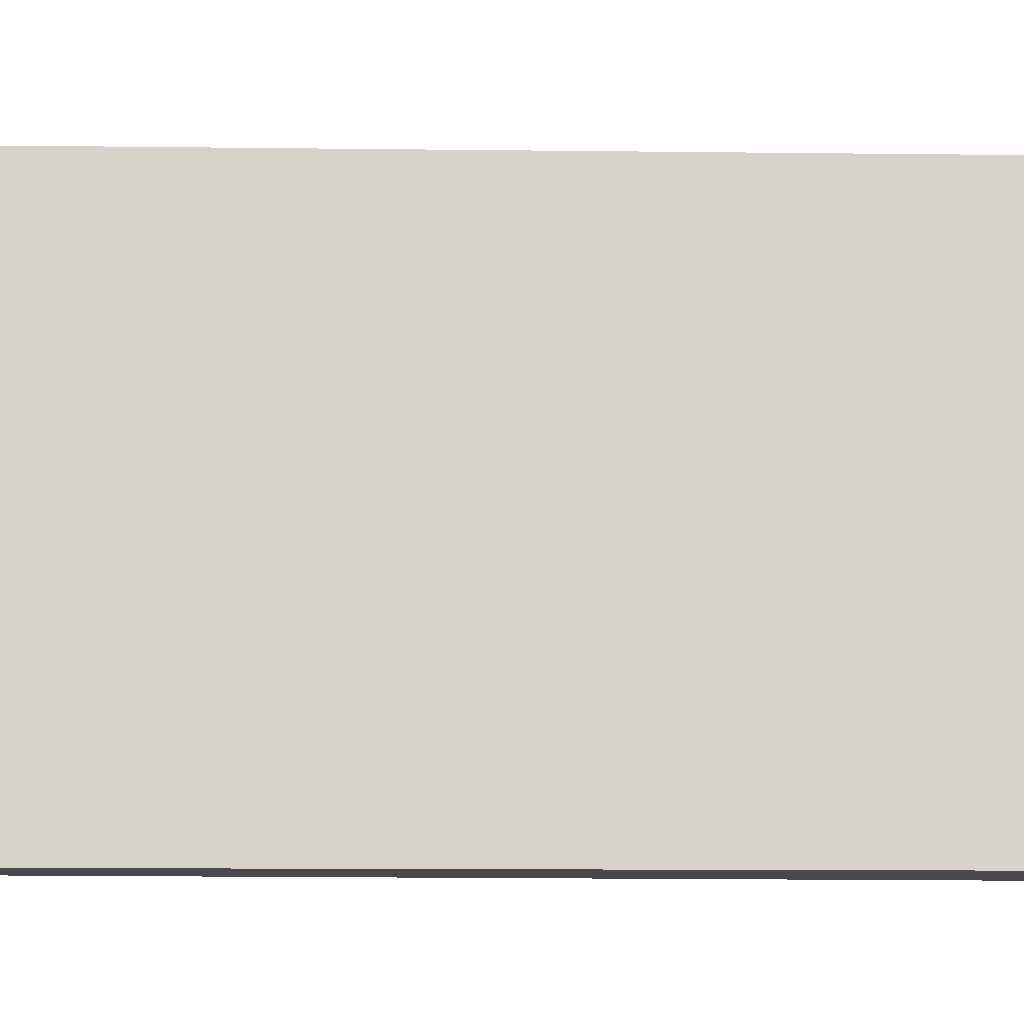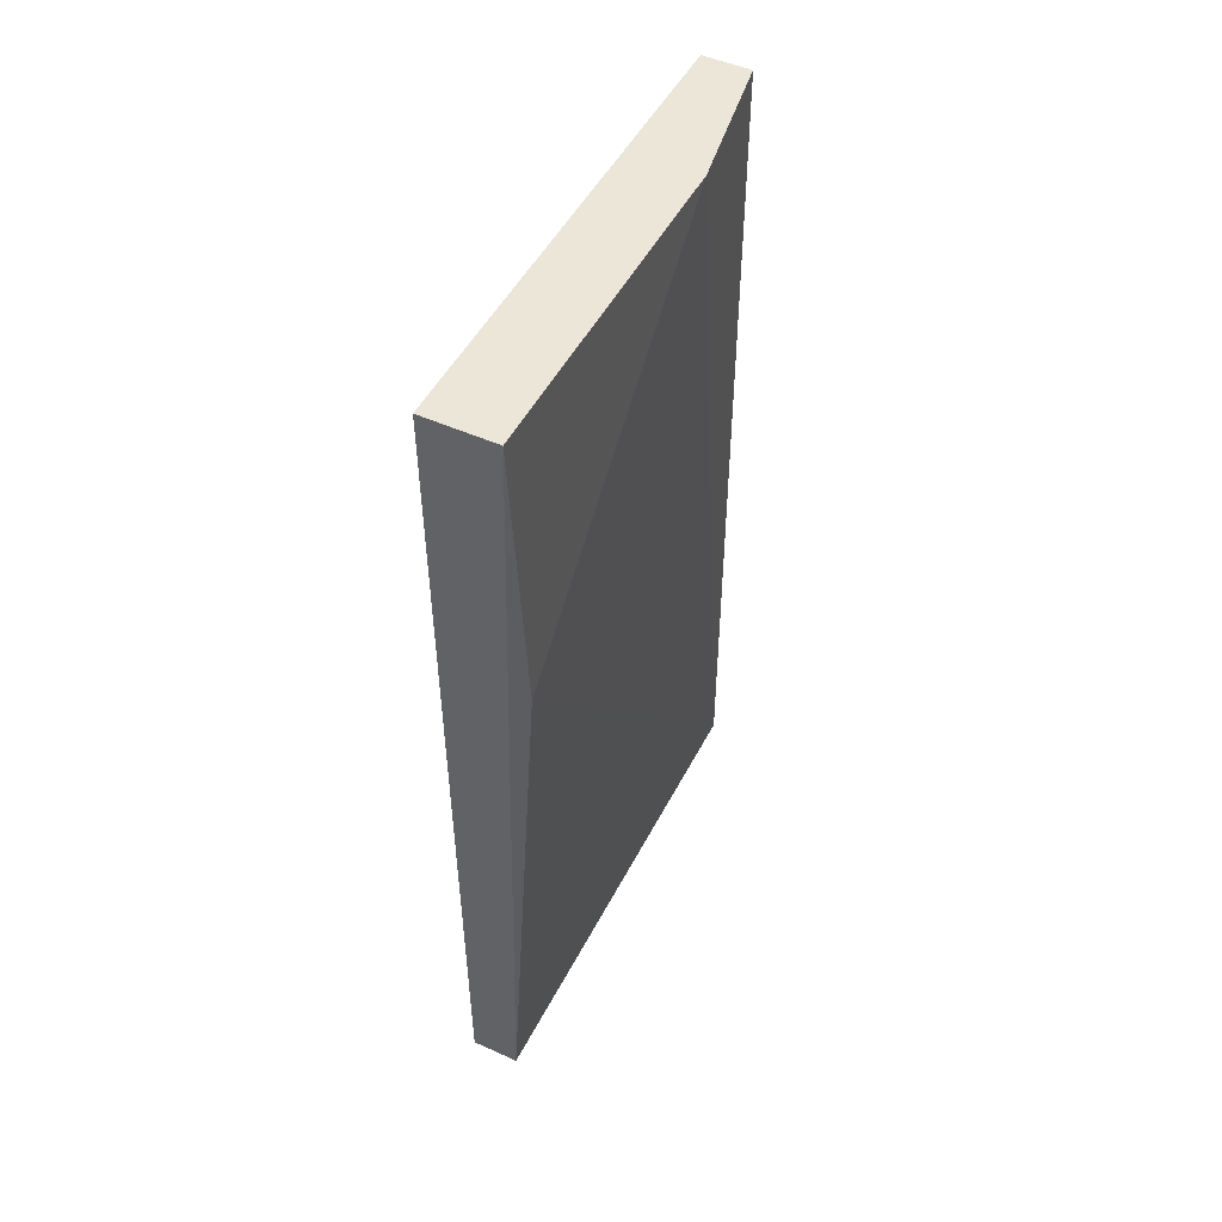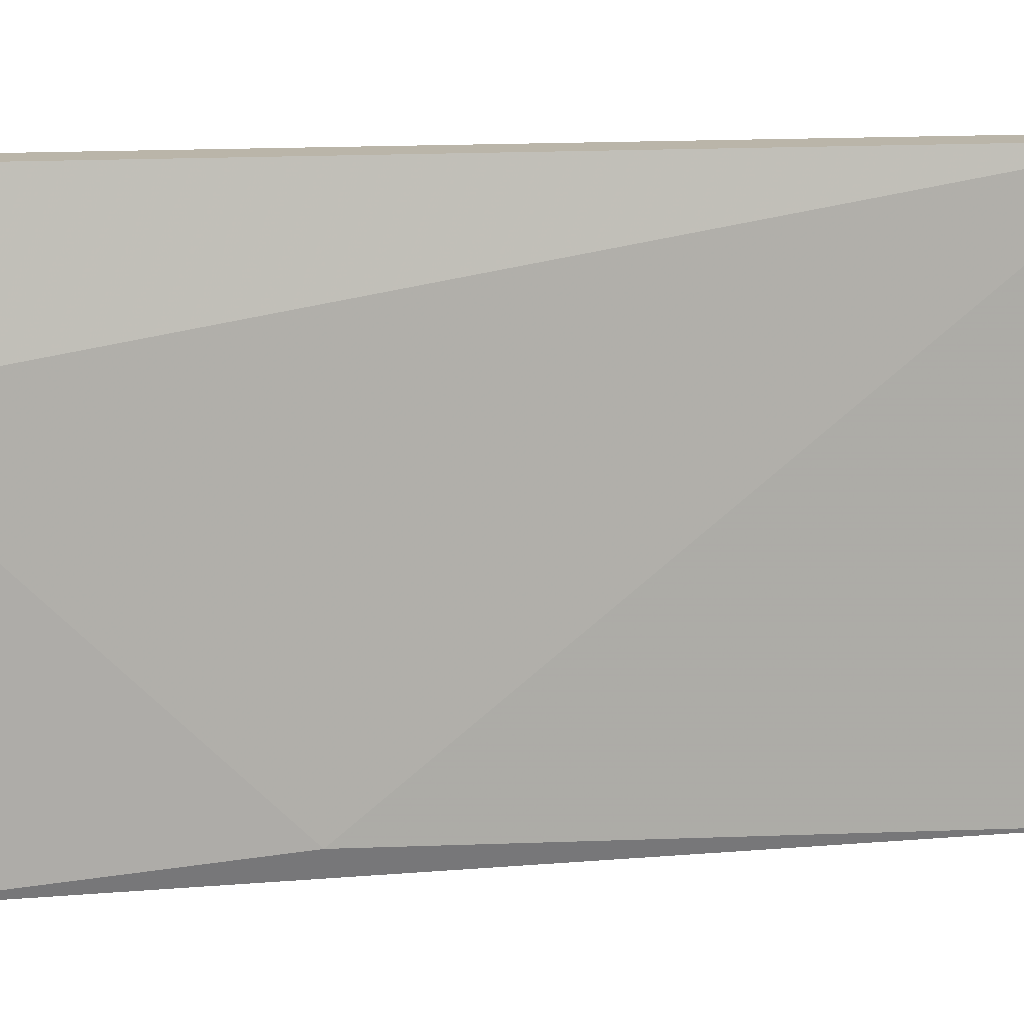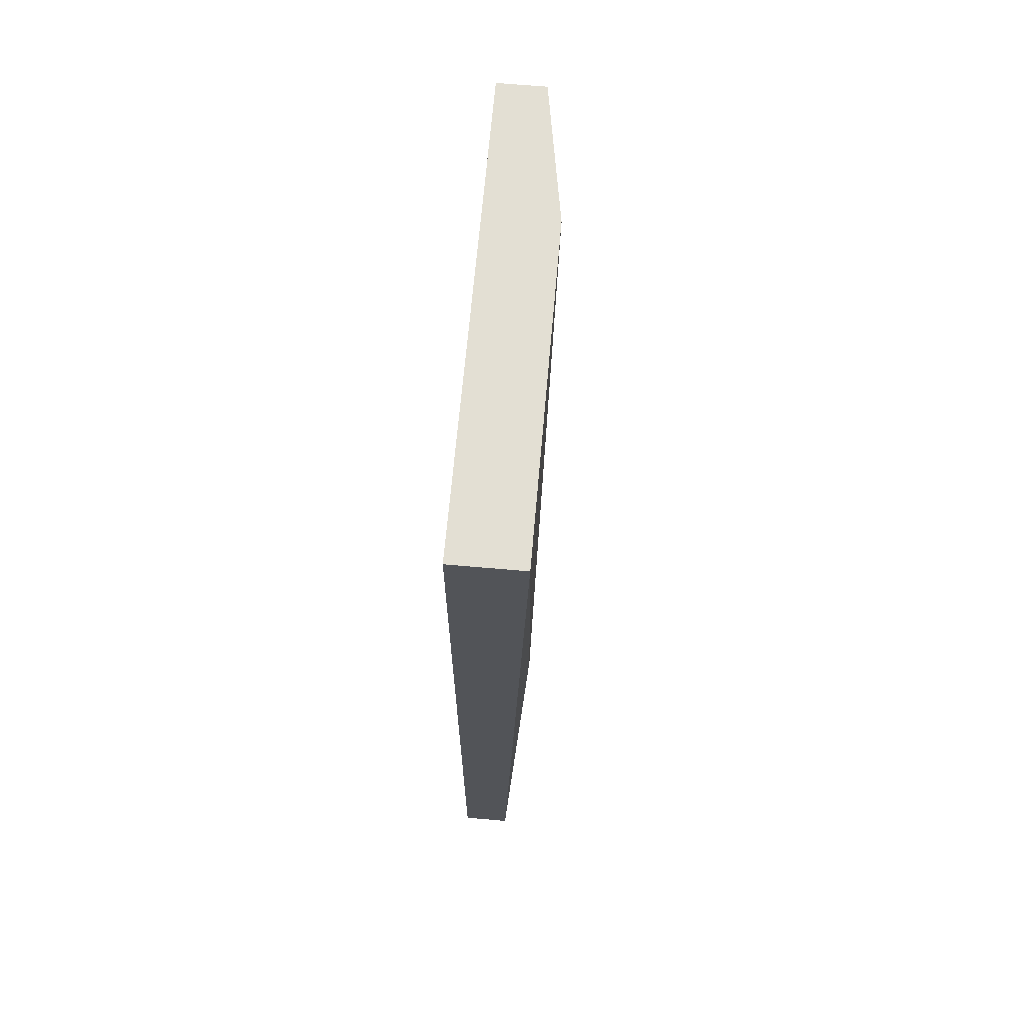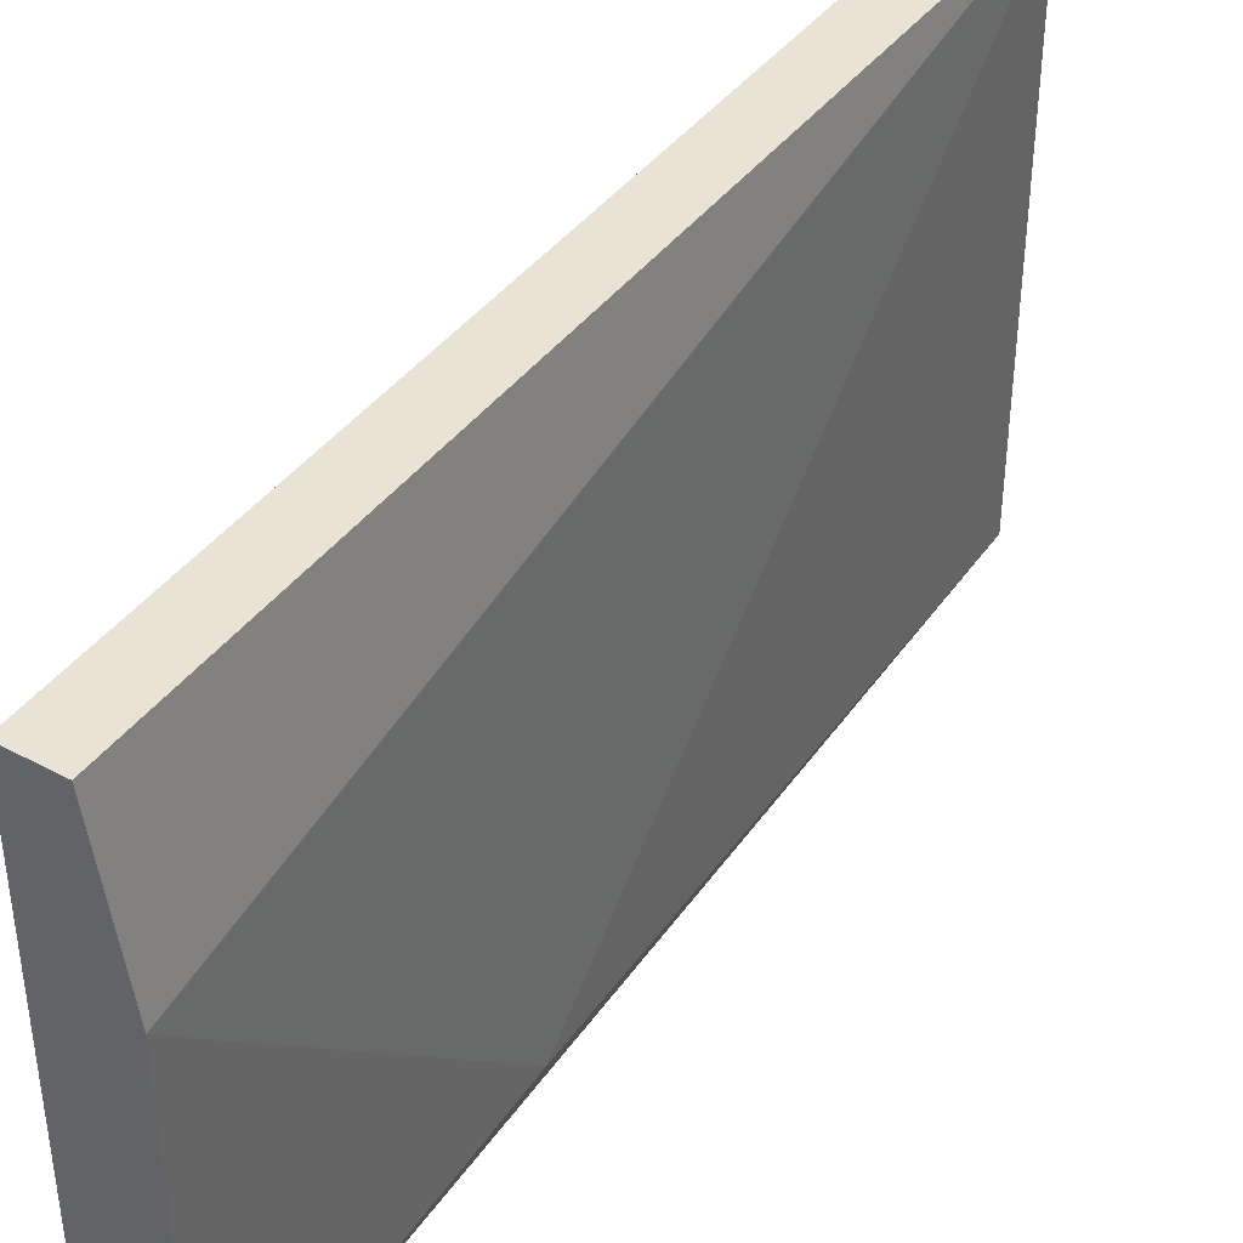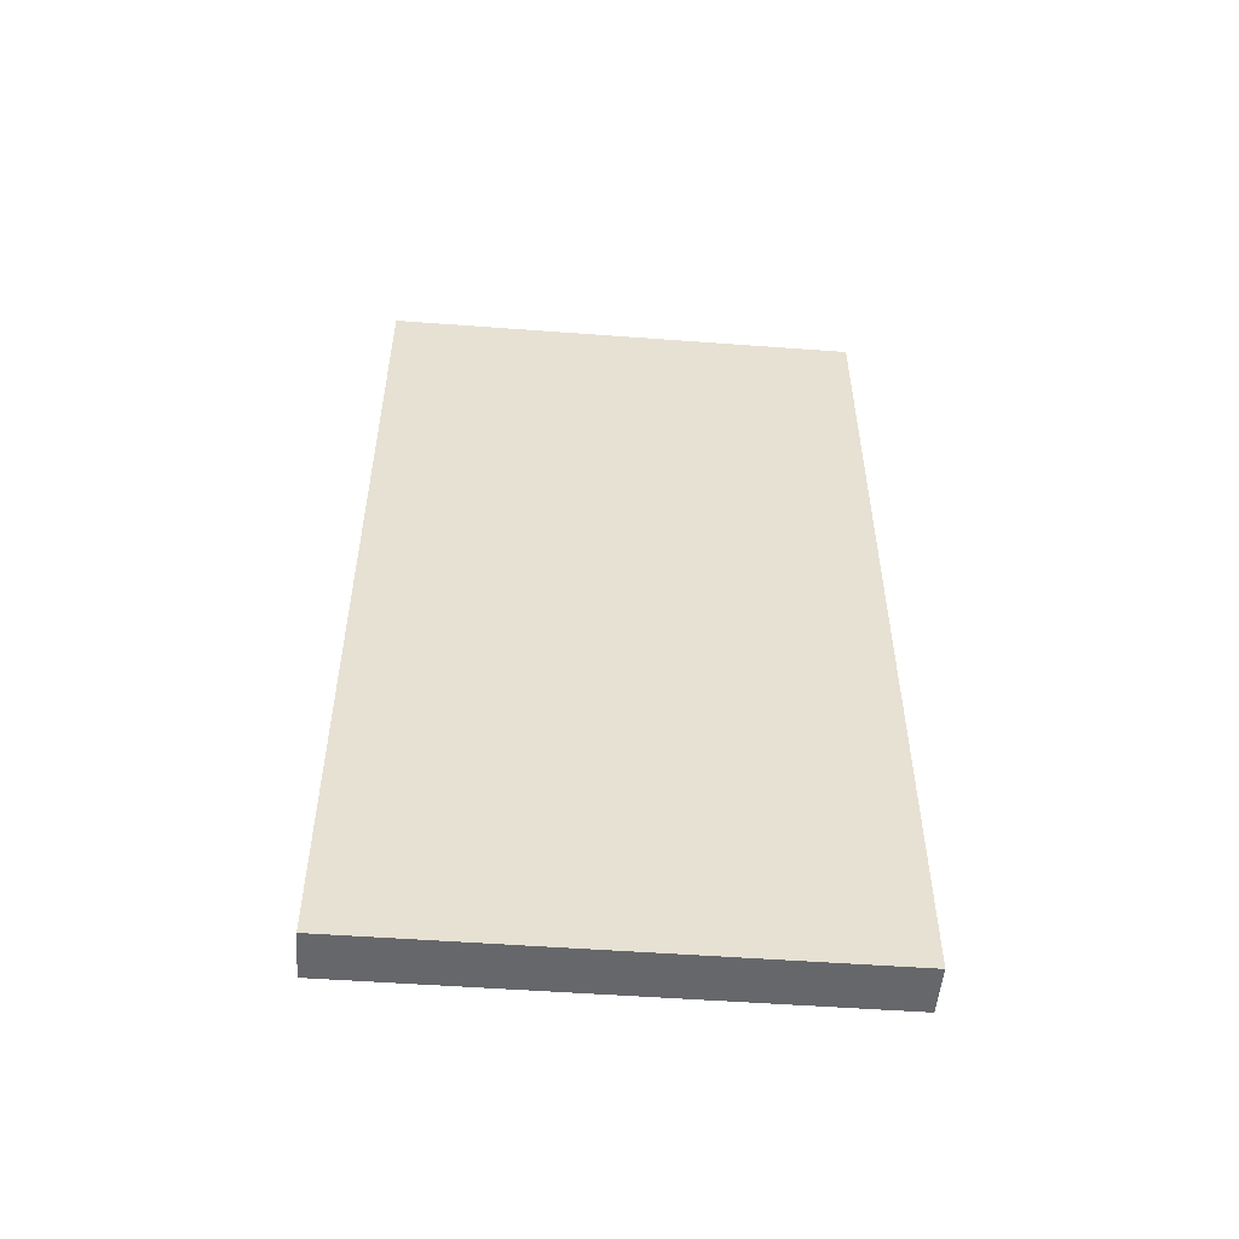
<metadata>
{"format":"obj","ext":"obj","renderer":"f3d","projection":"perspective","resolution":1024,"background":"white","views":[{"elev":-12.4,"azim":-91.6,"up":"+Y"},{"elev":49.3,"azim":26.5,"up":"+Z"},{"elev":13.5,"azim":80.9,"up":"+Y"},{"elev":66.9,"azim":5.0,"up":"+Z"},{"elev":41.0,"azim":33.1,"up":"+Y"},{"elev":-52.1,"azim":-94.6,"up":"+Z"}]}
</metadata>
<code>
v 0.06888 -0.03246 0.006455
v 0.06888 -0.03373 0.02292
v 0.06888 -0.01599 0.02292
v 0.06761 -0.008394 -0.02395
v 0.06761 -0.03373 -0.02395
v 0.06508 -0.008394 -0.02395
v 0.06508 -0.008394 0.02292
v 0.06508 -0.03373 -0.02395
v 0.06508 -0.03373 0.02292
v 0.06761 -0.008394 0.02292
f 2 5 1
f 6 8 9
f 8 6 5
f 9 8 5
f 6 9 7
f 9 3 7
f 5 6 4
f 6 7 4
f 3 9 2
f 9 5 2
f 7 3 10
f 3 4 10
f 4 7 10
f 4 3 1
f 5 4 1
f 3 2 1

</code>
